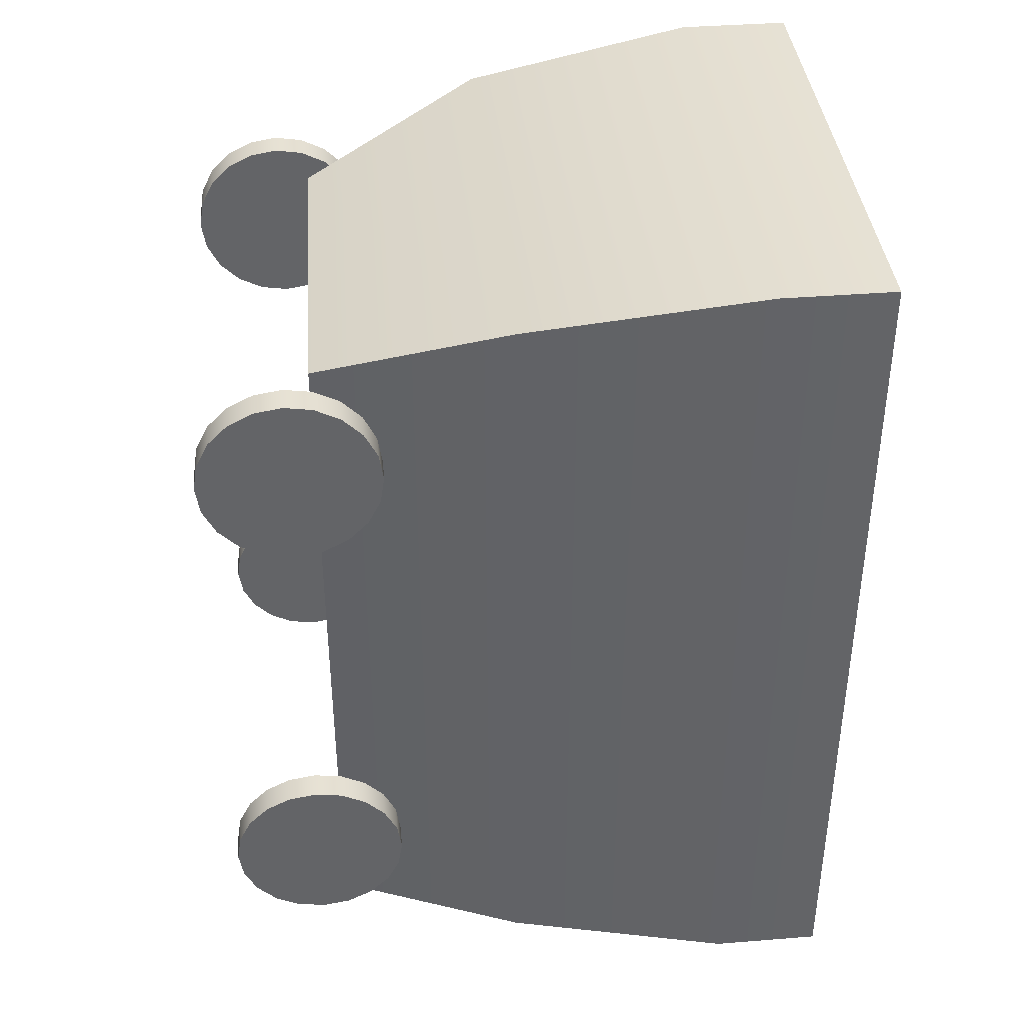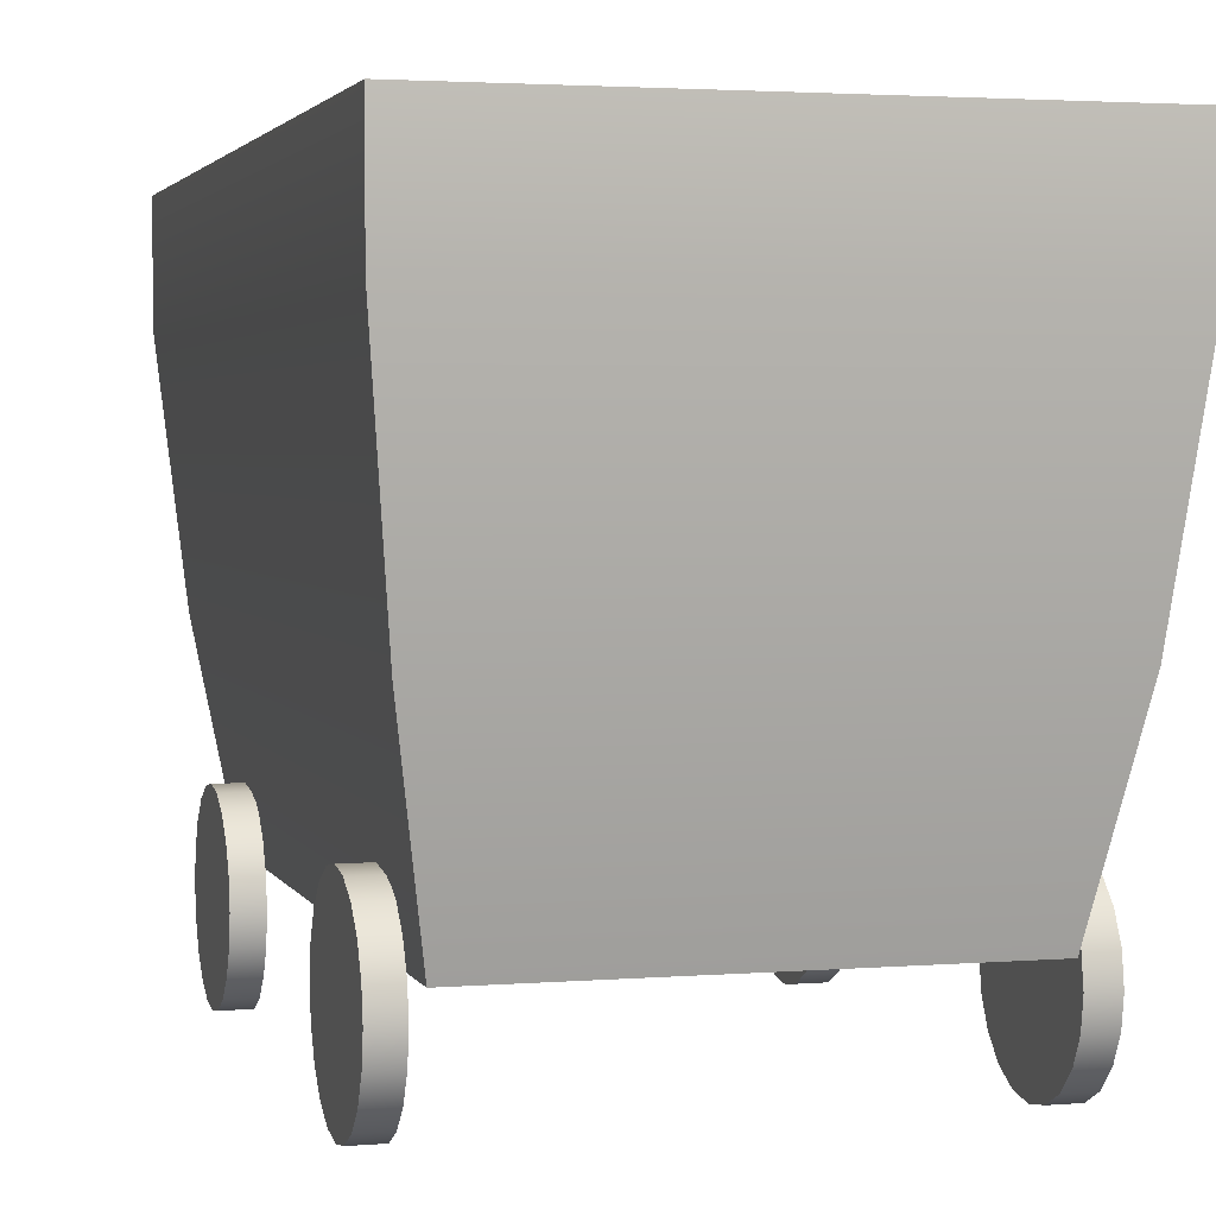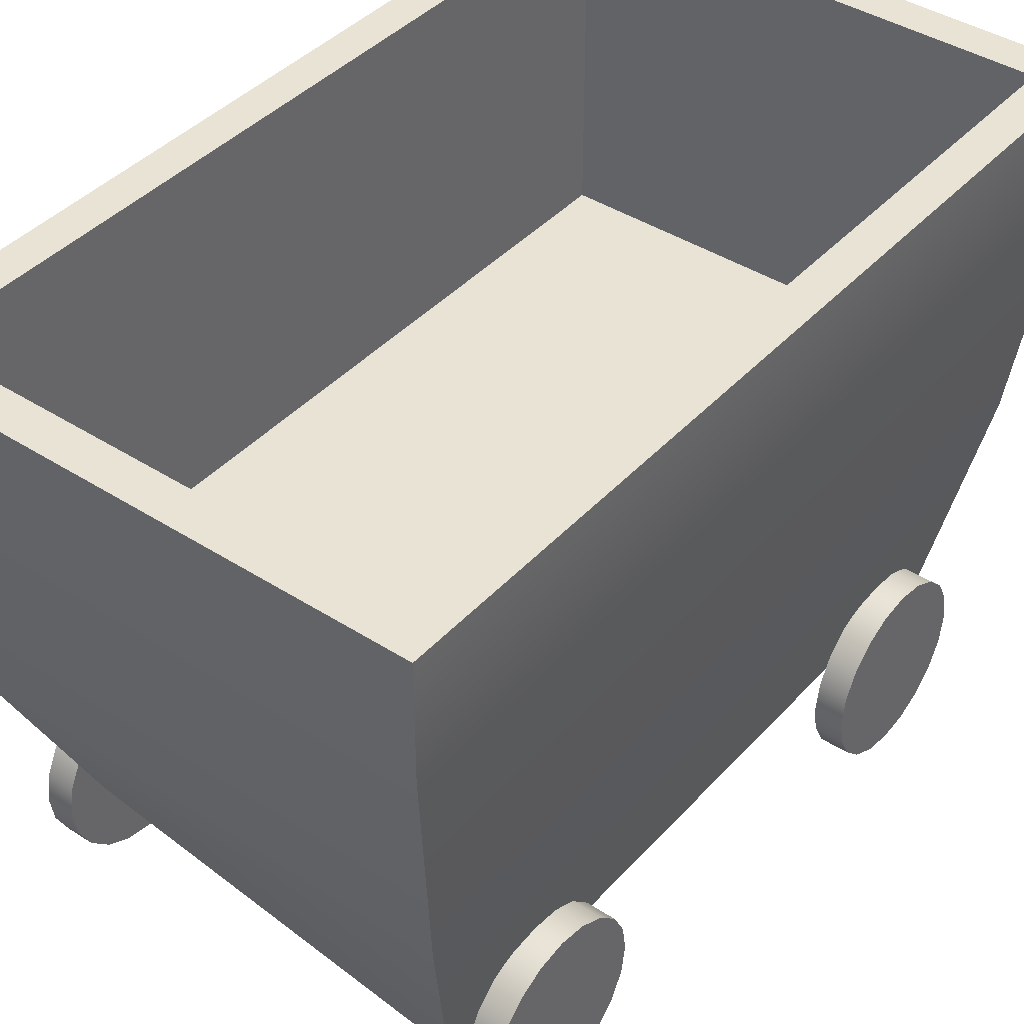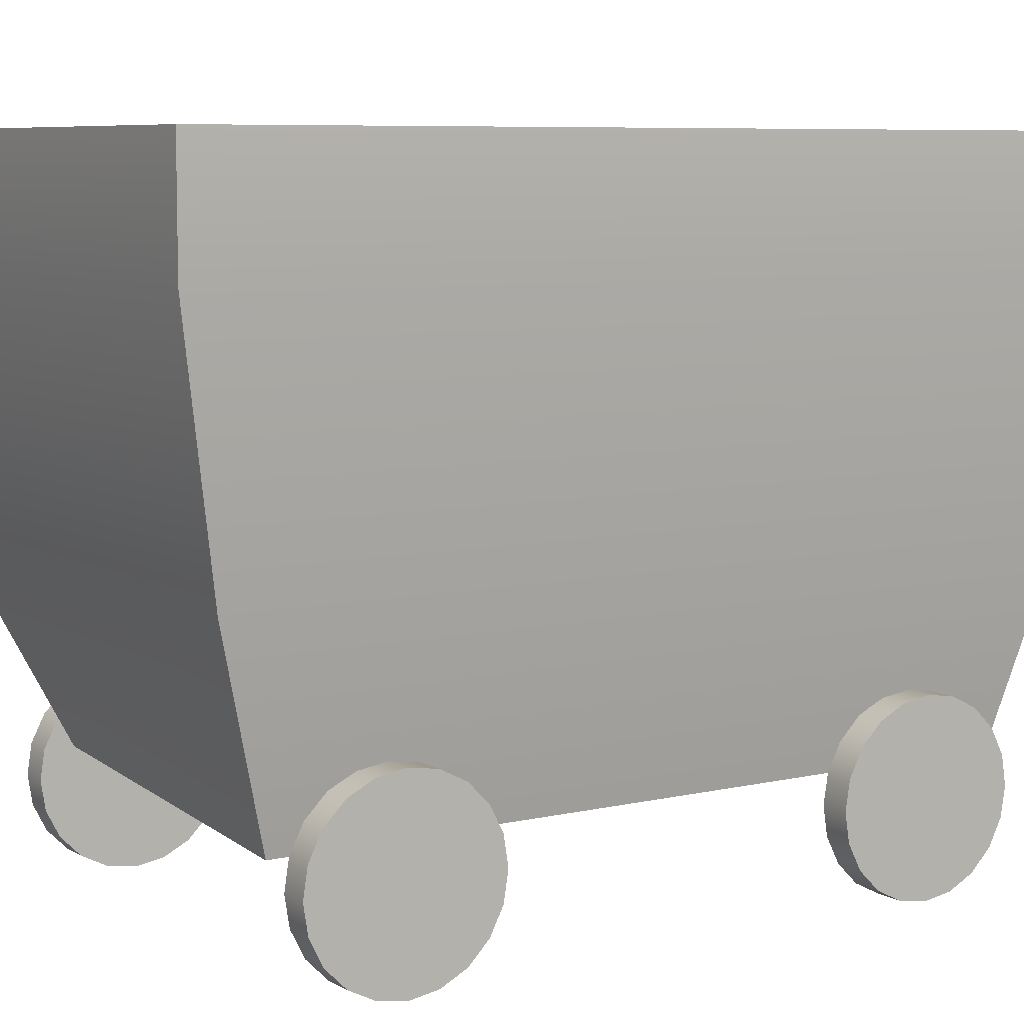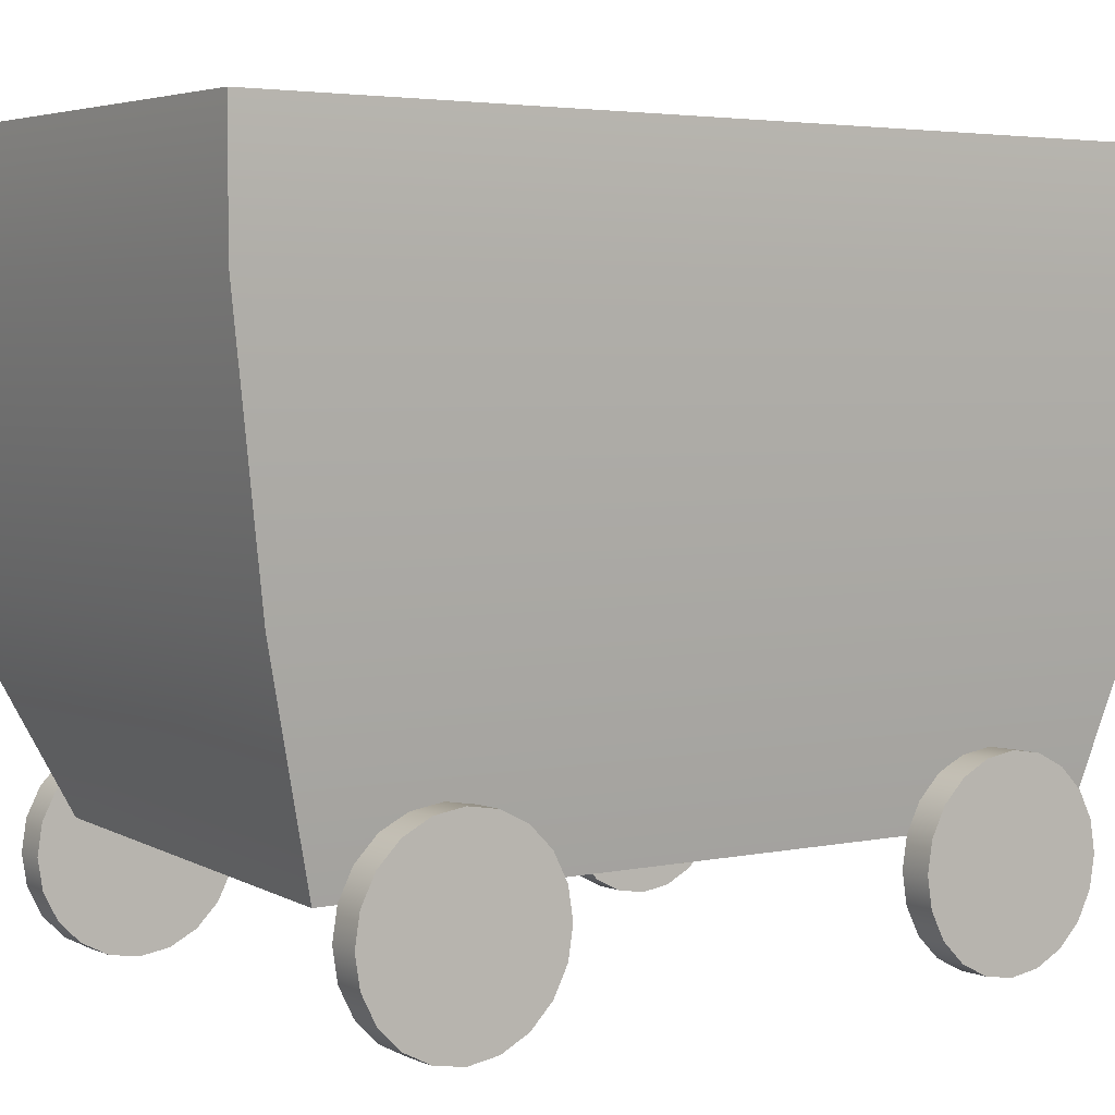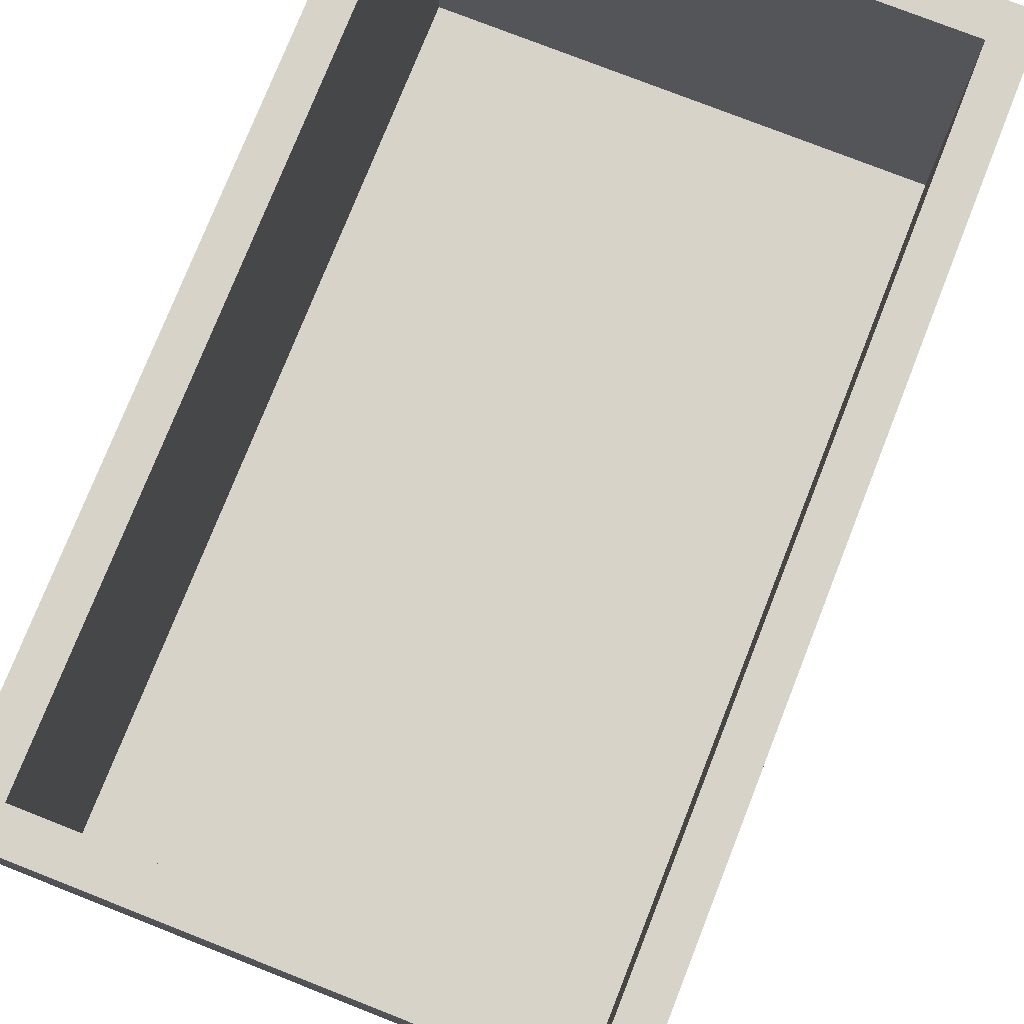
<metadata>
{"format":"obj","ext":"obj","renderer":"f3d","projection":"perspective","resolution":1024,"background":"white","views":[{"elev":39.2,"azim":84.3,"up":"+Z"},{"elev":2.8,"azim":164.4,"up":"+Y"},{"elev":41.3,"azim":38.0,"up":"+Y"},{"elev":7.3,"azim":56.9,"up":"+Y"},{"elev":3.6,"azim":54.3,"up":"+Y"},{"elev":76.2,"azim":21.5,"up":"+Y"}]}
</metadata>
<code>
g default
v 1.195 -1.5 1.991
v 1.195 -1.5 -1.991
v 1.371 -0.4314 -2.286
v 1.371 -0.4314 2.286
v -1.092 -1.452 1.82
v -1.371 -0.4314 2.286
v 1.5 0.8786 -2.5
v 1.5 0.8786 2.5
v 1.297 1.5 2.289
v 1.297 1.5 -2.289
v 1.297 -0.2758 -2.289
v 1.297 -0.2758 2.289
v -1.5 0.8786 2.5
v 1.5 1.5 2.5
v 1.5 1.5 -2.5
v -1.5 1.5 -2.5
v -1.297 1.5 -2.289
v -1.297 1.5 2.289
v -1.297 -0.2758 2.289
v -1.5 1.5 2.5
v -1.297 -0.2758 -2.289
v -1.5 0.8786 -2.5
v -1.371 -0.4314 -2.286
v -1.195 -1.5 -1.991
g pCube3
f 1 2 3 4
f 4 6 5 1
f 4 3 7 8
f 9 10 11 12
f 6 4 8 13
g textureEditorIsolateSelectSet pCube3
f 10 15 16 17
f 8 7 15 14
g pCube3
f 18 9 12 19
f 13 8 14 20
f 20 14 9 18
f 2 1 5 24
f 21 19 12 11
f 22 13 20 16
f 17 18 19 21
f 5 6 23 24
f 23 6 13 22
f 16 15 7 22
f 10 17 21 11
f 22 7 3 23
f 23 3 2 24
f 20 18 17 16
g textureEditorIsolateSelectSet pCube3
f 14 15 10 9
g default
v -1.404 -1.484 -1.908
v -1.404 -1.344 -1.837
v -1.404 -1.234 -1.727
v -1.404 -1.163 -1.587
v -1.404 -1.138 -1.433
v -1.404 -1.163 -1.278
v -1.404 -1.234 -1.139
v -1.404 -1.344 -1.028
v -1.404 -1.484 -0.9572
v -1.404 -1.638 -0.9327
v -1.404 -1.793 -0.9572
v -1.404 -1.932 -1.028
v -1.404 -2.043 -1.139
v -1.404 -2.114 -1.278
v -1.404 -2.138 -1.433
v -1.404 -2.114 -1.587
v -1.404 -2.043 -1.727
v -1.404 -1.932 -1.837
v -1.404 -1.793 -1.908
v -1.404 -1.638 -1.933
v -1.245 -1.484 -1.908
v -1.245 -1.344 -1.837
v -1.245 -1.234 -1.727
v -1.245 -1.163 -1.587
v -1.245 -1.138 -1.433
v -1.245 -1.163 -1.278
v -1.245 -1.234 -1.139
v -1.245 -1.344 -1.028
v -1.245 -1.484 -0.9572
v -1.245 -1.638 -0.9327
v -1.245 -1.793 -0.9572
v -1.245 -1.932 -1.028
v -1.245 -2.043 -1.139
v -1.245 -2.114 -1.278
v -1.245 -2.138 -1.433
v -1.245 -2.114 -1.587
v -1.245 -2.043 -1.727
v -1.245 -1.932 -1.837
v -1.245 -1.793 -1.908
v -1.245 -1.638 -1.933
v -1.404 -1.638 -1.433
v -1.245 -1.638 -1.433
g pCylinder1
f 25 26 46 45
f 26 27 47 46
f 27 28 48 47
f 28 29 49 48
f 29 30 50 49
f 30 31 51 50
f 31 32 52 51
f 32 33 53 52
f 33 34 54 53
f 34 35 55 54
f 35 36 56 55
f 36 37 57 56
f 37 38 58 57
f 38 39 59 58
f 39 40 60 59
f 40 41 61 60
f 41 42 62 61
f 42 43 63 62
f 43 44 64 63
f 44 25 45 64
f 26 25 65
f 27 26 65
f 28 27 65
f 29 28 65
f 30 29 65
f 31 30 65
f 32 31 65
f 33 32 65
f 34 33 65
f 35 34 65
f 36 35 65
f 37 36 65
f 38 37 65
f 39 38 65
f 40 39 65
f 41 40 65
f 42 41 65
f 43 42 65
f 44 43 65
f 25 44 65
f 45 46 66
f 46 47 66
f 47 48 66
f 48 49 66
f 49 50 66
f 50 51 66
f 51 52 66
f 52 53 66
f 53 54 66
f 54 55 66
f 55 56 66
f 56 57 66
f 57 58 66
f 58 59 66
f 59 60 66
f 60 61 66
f 61 62 66
f 62 63 66
f 63 64 66
f 64 45 66
g default
v 1.244 -1.484 -1.908
v 1.244 -1.344 -1.837
v 1.244 -1.234 -1.727
v 1.244 -1.163 -1.587
v 1.244 -1.138 -1.433
v 1.244 -1.163 -1.278
v 1.244 -1.234 -1.139
v 1.244 -1.344 -1.028
v 1.244 -1.484 -0.9572
v 1.244 -1.638 -0.9327
v 1.244 -1.793 -0.9572
v 1.244 -1.932 -1.028
v 1.244 -2.043 -1.139
v 1.244 -2.114 -1.278
v 1.244 -2.138 -1.433
v 1.244 -2.114 -1.587
v 1.244 -2.043 -1.727
v 1.244 -1.932 -1.837
v 1.244 -1.793 -1.908
v 1.244 -1.638 -1.933
v 1.404 -1.484 -1.908
v 1.404 -1.344 -1.837
v 1.404 -1.234 -1.727
v 1.404 -1.163 -1.587
v 1.404 -1.138 -1.433
v 1.404 -1.163 -1.278
v 1.404 -1.234 -1.139
v 1.404 -1.344 -1.028
v 1.404 -1.484 -0.9572
v 1.404 -1.638 -0.9327
v 1.404 -1.793 -0.9572
v 1.404 -1.932 -1.028
v 1.404 -2.043 -1.139
v 1.404 -2.114 -1.278
v 1.404 -2.138 -1.433
v 1.404 -2.114 -1.587
v 1.404 -2.043 -1.727
v 1.404 -1.932 -1.837
v 1.404 -1.793 -1.908
v 1.404 -1.638 -1.933
v 1.244 -1.638 -1.433
v 1.404 -1.638 -1.433
g pCylinder2
f 67 68 88 87
f 68 69 89 88
f 69 70 90 89
f 70 71 91 90
f 71 72 92 91
f 72 73 93 92
f 73 74 94 93
f 74 75 95 94
f 75 76 96 95
f 76 77 97 96
f 77 78 98 97
f 78 79 99 98
f 79 80 100 99
f 80 81 101 100
f 81 82 102 101
f 82 83 103 102
f 83 84 104 103
f 84 85 105 104
f 85 86 106 105
f 86 67 87 106
f 68 67 107
f 69 68 107
f 70 69 107
f 71 70 107
f 72 71 107
f 73 72 107
f 74 73 107
f 75 74 107
f 76 75 107
f 77 76 107
f 78 77 107
f 79 78 107
f 80 79 107
f 81 80 107
f 82 81 107
f 83 82 107
f 84 83 107
f 85 84 107
f 86 85 107
f 67 86 107
f 87 88 108
f 88 89 108
f 89 90 108
f 90 91 108
f 91 92 108
f 92 93 108
f 93 94 108
f 94 95 108
f 95 96 108
f 96 97 108
f 97 98 108
f 98 99 108
f 99 100 108
f 100 101 108
f 101 102 108
f 102 103 108
f 103 104 108
f 104 105 108
f 105 106 108
f 106 87 108
g default
v -1.404 -1.484 0.9575
v -1.404 -1.344 1.028
v -1.404 -1.234 1.139
v -1.404 -1.163 1.278
v -1.404 -1.138 1.433
v -1.404 -1.163 1.588
v -1.404 -1.234 1.727
v -1.404 -1.344 1.838
v -1.404 -1.484 1.909
v -1.404 -1.638 1.933
v -1.404 -1.793 1.909
v -1.404 -1.932 1.838
v -1.404 -2.043 1.727
v -1.404 -2.114 1.588
v -1.404 -2.138 1.433
v -1.404 -2.114 1.278
v -1.404 -2.043 1.139
v -1.404 -1.932 1.028
v -1.404 -1.793 0.9575
v -1.404 -1.638 0.933
v -1.245 -1.484 0.9575
v -1.245 -1.344 1.028
v -1.245 -1.234 1.139
v -1.245 -1.163 1.278
v -1.245 -1.138 1.433
v -1.245 -1.163 1.588
v -1.245 -1.234 1.727
v -1.245 -1.344 1.838
v -1.245 -1.484 1.909
v -1.245 -1.638 1.933
v -1.245 -1.793 1.909
v -1.245 -1.932 1.838
v -1.245 -2.043 1.727
v -1.245 -2.114 1.588
v -1.245 -2.138 1.433
v -1.245 -2.114 1.278
v -1.245 -2.043 1.139
v -1.245 -1.932 1.028
v -1.245 -1.793 0.9575
v -1.245 -1.638 0.933
v -1.404 -1.638 1.433
v -1.245 -1.638 1.433
g pCylinder3
f 109 110 130 129
f 110 111 131 130
f 111 112 132 131
f 112 113 133 132
f 113 114 134 133
f 114 115 135 134
f 115 116 136 135
f 116 117 137 136
f 117 118 138 137
f 118 119 139 138
f 119 120 140 139
f 120 121 141 140
f 121 122 142 141
f 122 123 143 142
f 123 124 144 143
f 124 125 145 144
f 125 126 146 145
f 126 127 147 146
f 127 128 148 147
f 128 109 129 148
f 110 109 149
f 111 110 149
f 112 111 149
f 113 112 149
f 114 113 149
f 115 114 149
f 116 115 149
f 117 116 149
f 118 117 149
f 119 118 149
f 120 119 149
f 121 120 149
f 122 121 149
f 123 122 149
f 124 123 149
f 125 124 149
f 126 125 149
f 127 126 149
f 128 127 149
f 109 128 149
f 129 130 150
f 130 131 150
f 131 132 150
f 132 133 150
f 133 134 150
f 134 135 150
f 135 136 150
f 136 137 150
f 137 138 150
f 138 139 150
f 139 140 150
f 140 141 150
f 141 142 150
f 142 143 150
f 143 144 150
f 144 145 150
f 145 146 150
f 146 147 150
f 147 148 150
f 148 129 150
g default
v 1.244 -1.484 0.9575
v 1.244 -1.344 1.028
v 1.244 -1.234 1.139
v 1.244 -1.163 1.278
v 1.244 -1.138 1.433
v 1.244 -1.163 1.588
v 1.244 -1.234 1.727
v 1.244 -1.344 1.838
v 1.244 -1.484 1.909
v 1.244 -1.638 1.933
v 1.244 -1.793 1.909
v 1.244 -1.932 1.838
v 1.244 -2.043 1.727
v 1.244 -2.114 1.588
v 1.244 -2.138 1.433
v 1.244 -2.114 1.278
v 1.244 -2.043 1.139
v 1.244 -1.932 1.028
v 1.244 -1.793 0.9575
v 1.244 -1.638 0.933
v 1.404 -1.484 0.9575
v 1.404 -1.344 1.028
v 1.404 -1.234 1.139
v 1.404 -1.163 1.278
v 1.404 -1.138 1.433
v 1.404 -1.163 1.588
v 1.404 -1.234 1.727
v 1.404 -1.344 1.838
v 1.404 -1.484 1.909
v 1.404 -1.638 1.933
v 1.404 -1.793 1.909
v 1.404 -1.932 1.838
v 1.404 -2.043 1.727
v 1.404 -2.114 1.588
v 1.404 -2.138 1.433
v 1.404 -2.114 1.278
v 1.404 -2.043 1.139
v 1.404 -1.932 1.028
v 1.404 -1.793 0.9575
v 1.404 -1.638 0.933
v 1.244 -1.638 1.433
v 1.404 -1.638 1.433
g pCylinder4
f 151 152 172 171
f 152 153 173 172
f 153 154 174 173
f 154 155 175 174
f 155 156 176 175
f 156 157 177 176
f 157 158 178 177
f 158 159 179 178
f 159 160 180 179
f 160 161 181 180
f 161 162 182 181
f 162 163 183 182
f 163 164 184 183
f 164 165 185 184
f 165 166 186 185
f 166 167 187 186
f 167 168 188 187
f 168 169 189 188
f 169 170 190 189
f 170 151 171 190
f 152 151 191
f 153 152 191
f 154 153 191
f 155 154 191
f 156 155 191
f 157 156 191
f 158 157 191
f 159 158 191
f 160 159 191
f 161 160 191
f 162 161 191
f 163 162 191
f 164 163 191
f 165 164 191
f 166 165 191
f 167 166 191
f 168 167 191
f 169 168 191
f 170 169 191
f 151 170 191
f 171 172 192
f 172 173 192
f 173 174 192
f 174 175 192
f 175 176 192
f 176 177 192
f 177 178 192
f 178 179 192
f 179 180 192
f 180 181 192
f 181 182 192
f 182 183 192
f 183 184 192
f 184 185 192
f 185 186 192
f 186 187 192
f 187 188 192
f 188 189 192
f 189 190 192
f 190 171 192

</code>
